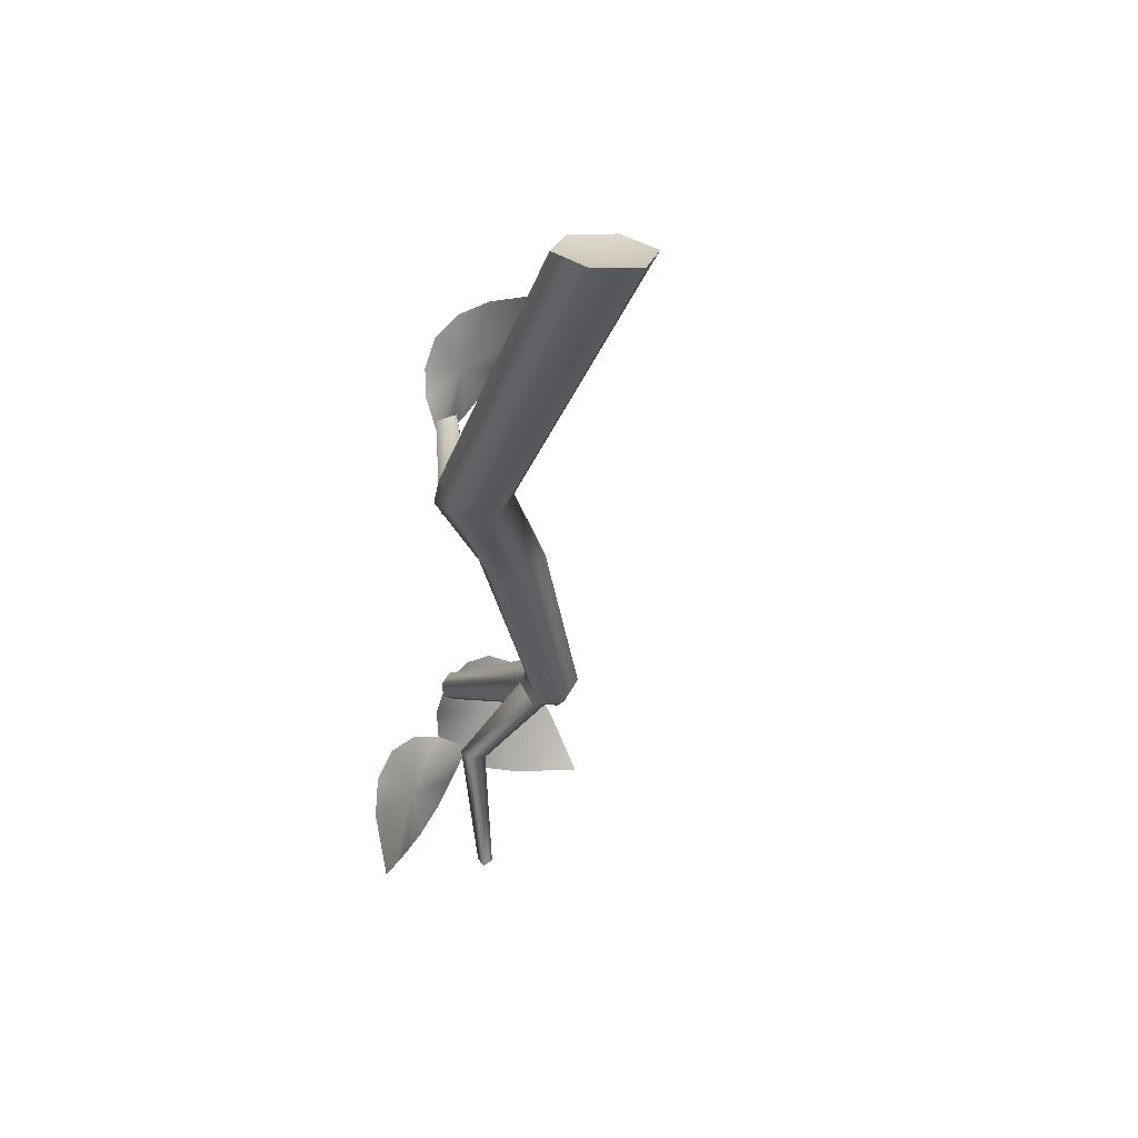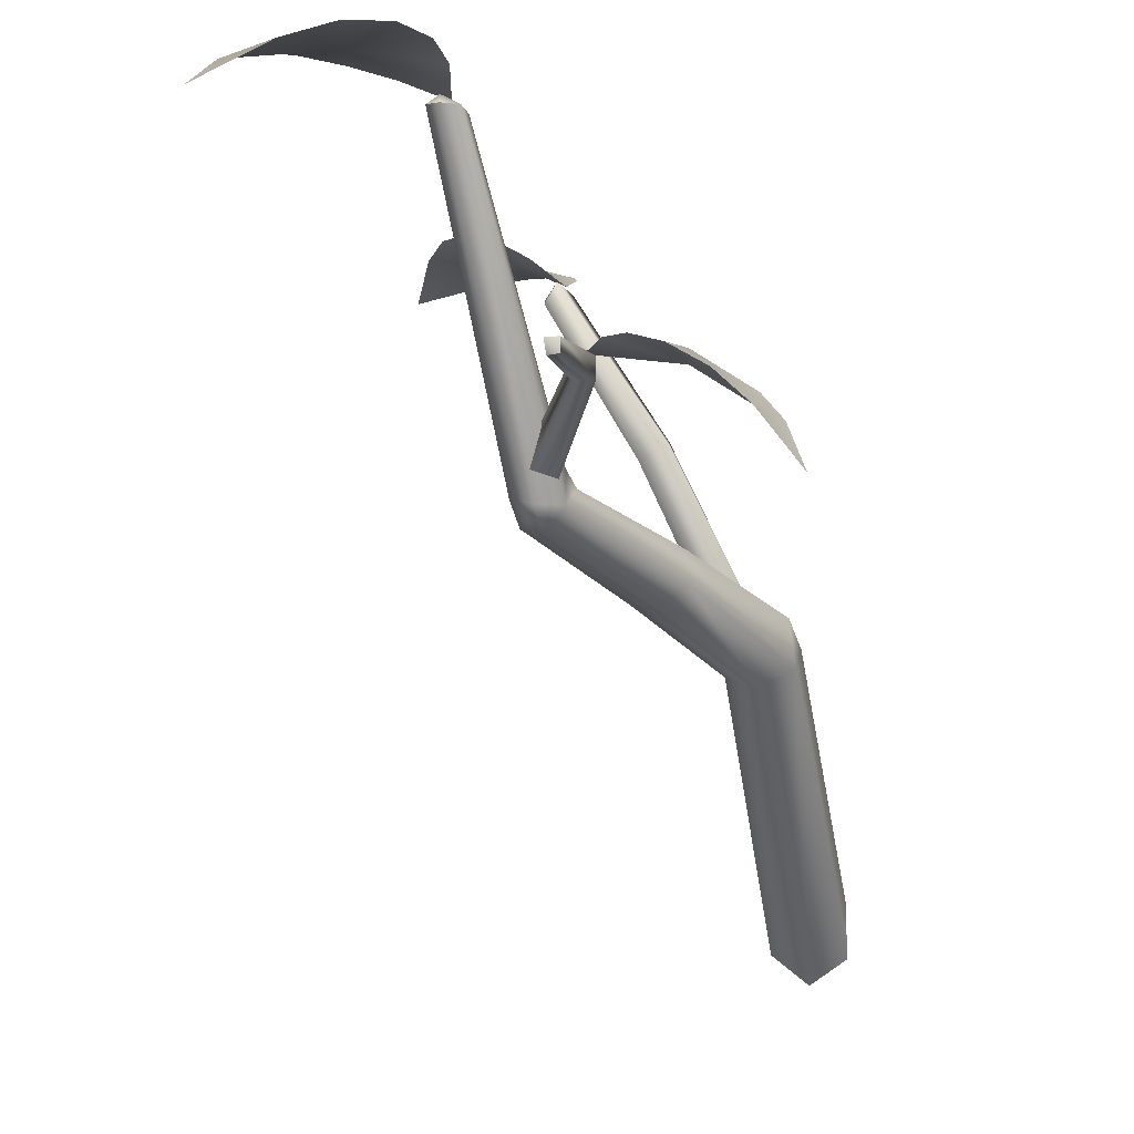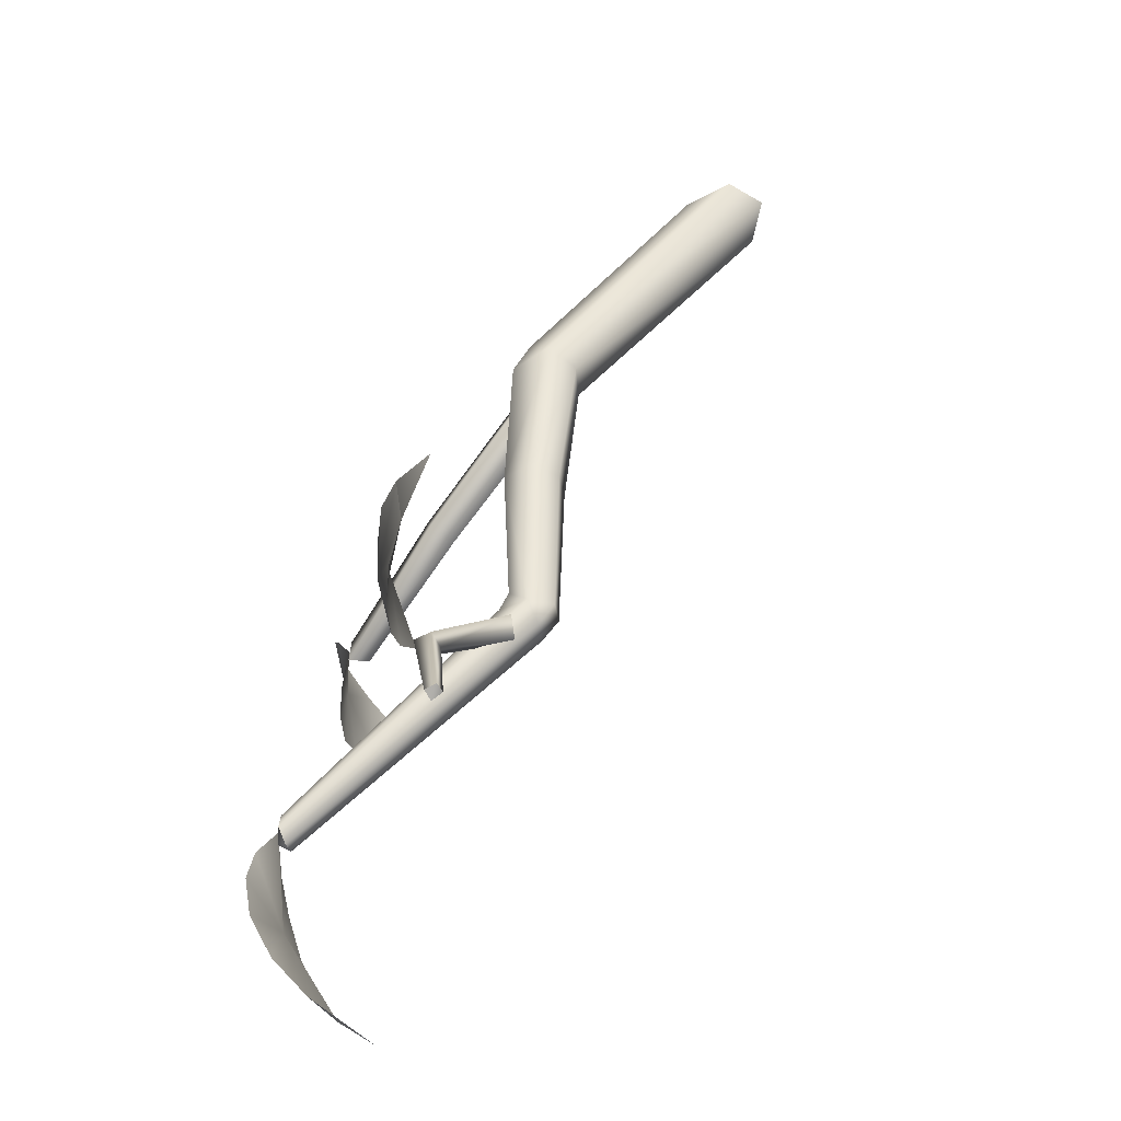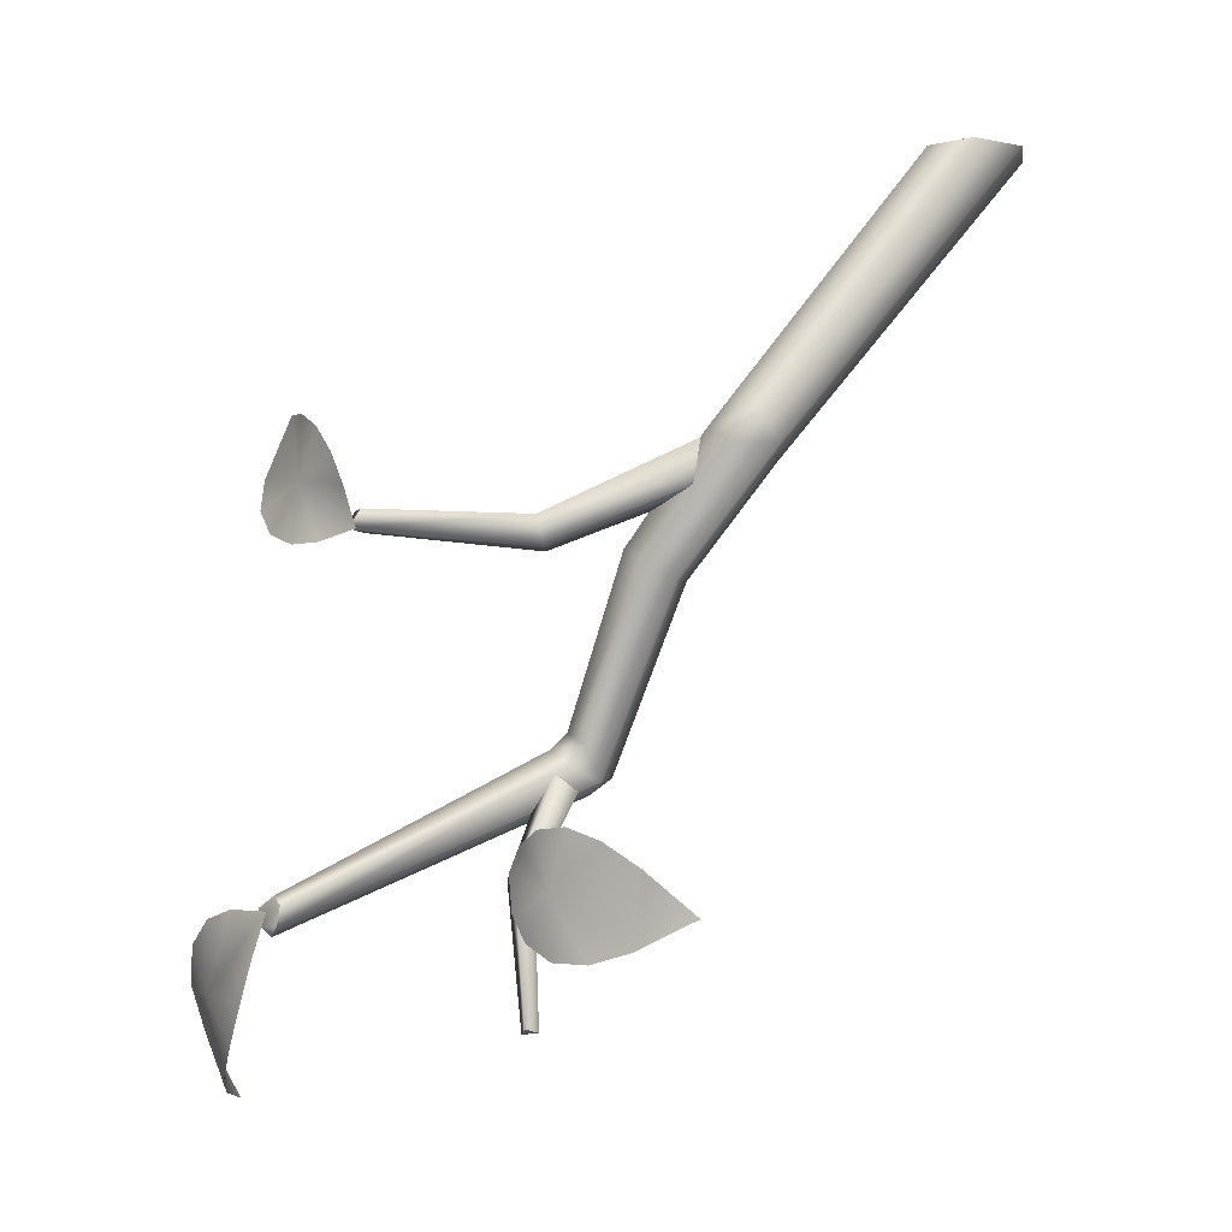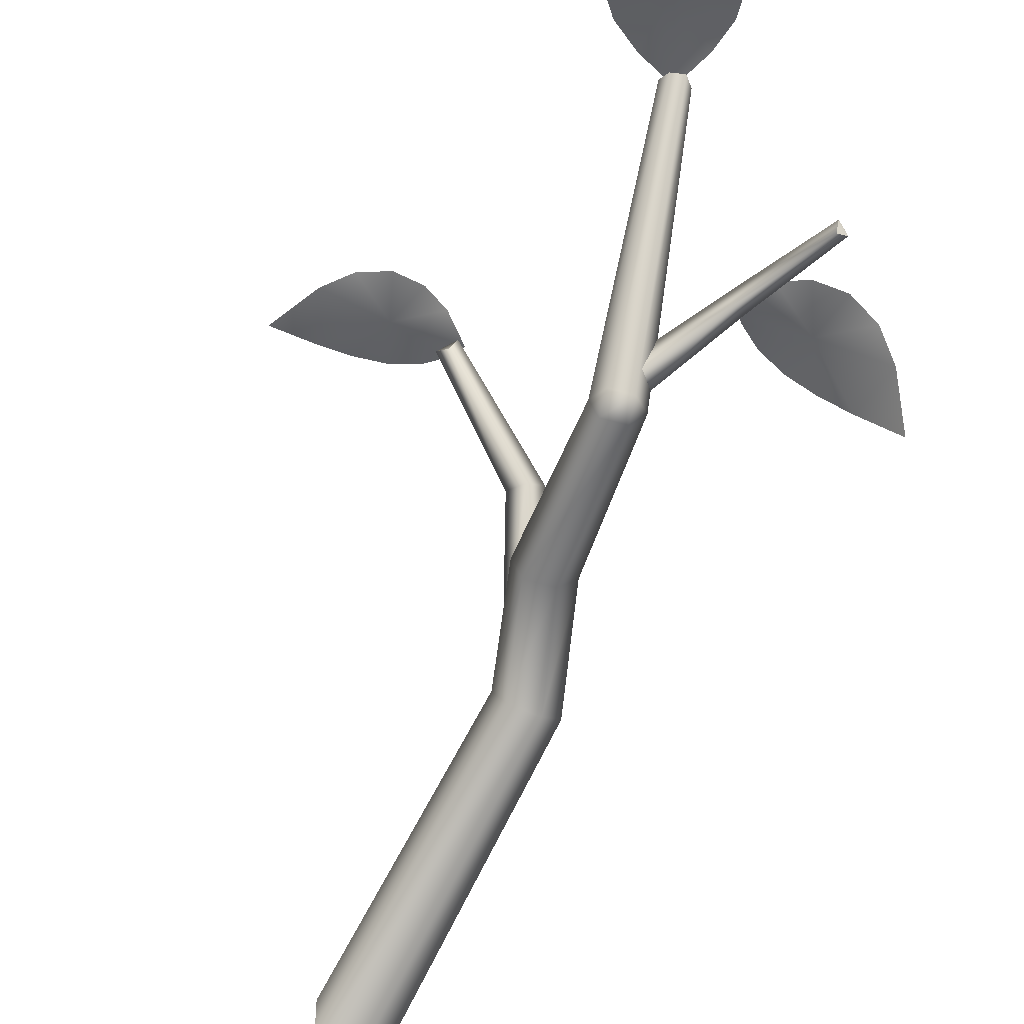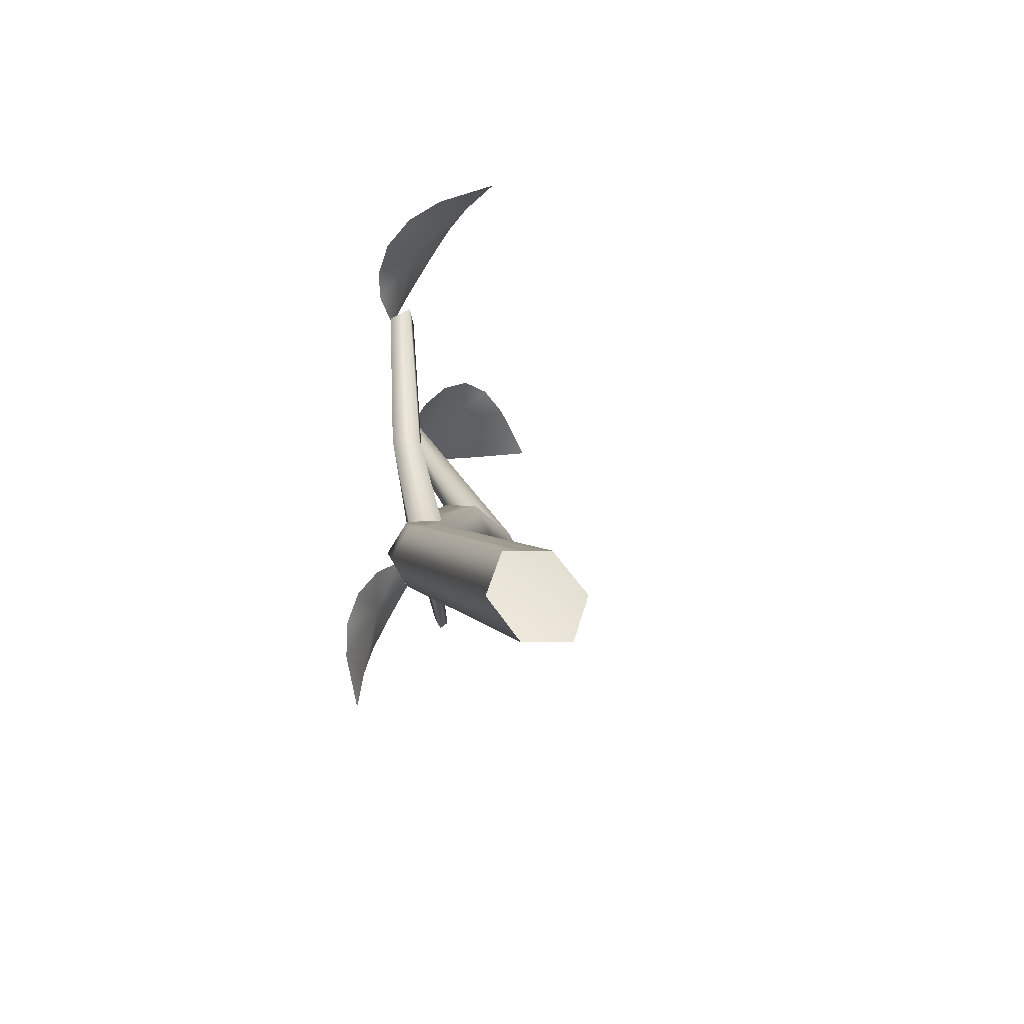
<metadata>
{"format":"obj","ext":"obj","renderer":"f3d","projection":"perspective","resolution":1024,"background":"white","views":[{"elev":25.3,"azim":-35.8,"up":"+Z"},{"elev":-8.1,"azim":-172.5,"up":"+Y"},{"elev":-74.1,"azim":-64.2,"up":"+Z"},{"elev":-10.9,"azim":-115.3,"up":"+Z"},{"elev":-41.2,"azim":137.9,"up":"+Y"},{"elev":59.5,"azim":-34.6,"up":"+Z"}]}
</metadata>
<code>
g f013v001_h
v 0.3823 1.042 -0.7391
v 0.512 0.9762 -0.748
v 0.4958 1.054 -0.6256
v 0.3204 1.104 -0.5669
v 0.2984 1.073 -0.7133
v 0.4667 1.09 -0.5452
v 0.2288 1.085 -0.663
v 0.4151 1.104 -0.4769
v 0.1879 1.082 -0.5929
v 0.3455 1.098 -0.4355
v 0.1768 1.067 -0.5188
v 0.2732 1.077 -0.4225
v 0.1886 1.039 -0.4307
v -0.2996 0.5528 -0.3775
v -0.3335 0.461 -0.4594
v -0.2606 0.5511 -0.5129
v -0.1612 0.6578 -0.412
v -0.2593 0.6063 -0.3312
v -0.2015 0.6038 -0.5319
v -0.2007 0.6458 -0.3032
v -0.1367 0.643 -0.5255
v -0.1331 0.6679 -0.3025
v -0.07897 0.6656 -0.4906
v -0.06995 0.6734 -0.324
v -0.03687 0.672 -0.439
v -0.000607 0.6636 -0.3662
v 0.3719 1.007 0.3827
v 0.4099 0.9553 0.49
v 0.2882 0.9836 0.4899
v 0.2169 0.9906 0.3467
v 0.3345 1.025 0.3146
v 0.2105 0.9905 0.4736
v 0.2838 1.021 0.2602
v 0.1465 0.9832 0.4362
v 0.2244 0.9986 0.2315
v 0.1083 0.9667 0.3805
v 0.1676 0.9661 0.2282
v 0.09667 0.9466 0.3192
v 0.1059 0.9181 0.245
v 0.3823 1.042 -0.7391
v 0.4958 1.054 -0.6256
v 0.512 0.9762 -0.748
v 0.3204 1.079 -0.5669
v 0.2984 1.073 -0.7133
v 0.4667 1.09 -0.5452
v 0.2288 1.085 -0.663
v 0.4151 1.104 -0.4769
v 0.1879 1.082 -0.5929
v 0.3455 1.098 -0.4355
v 0.1768 1.067 -0.5188
v 0.2732 1.077 -0.4225
v 0.1886 1.039 -0.4307
v -0.2996 0.5528 -0.3775
v -0.2606 0.5511 -0.5129
v -0.3335 0.461 -0.4594
v -0.1612 0.6329 -0.412
v -0.2593 0.6063 -0.3312
v -0.2015 0.6038 -0.5319
v -0.2007 0.6458 -0.3032
v -0.1367 0.643 -0.5255
v -0.1331 0.6679 -0.3025
v -0.07897 0.6656 -0.4906
v -0.06995 0.6734 -0.324
v -0.03687 0.672 -0.439
v -0.000607 0.6636 -0.3662
v 0.3719 1.007 0.3827
v 0.2882 0.9836 0.4899
v 0.4099 0.9553 0.49
v 0.2169 0.9886 0.3467
v 0.3345 1.025 0.3146
v 0.2105 0.9905 0.4736
v 0.2838 1.021 0.2602
v 0.1465 0.9832 0.4362
v 0.2244 0.9986 0.2315
v 0.1083 0.9667 0.3805
v 0.1676 0.9661 0.2282
v 0.09667 0.9466 0.3192
v 0.1059 0.9181 0.245
v 0.1701 1.025 -0.4578
v 0.09707 0.466 -0.2099
v 0.2006 1.025 -0.4742
v 0.04949 0.4652 -0.1903
v 0.08441 0.4251 -0.1771
v -0.06152 0.3454 0.1678
v 0.05334 0.5288 -0.1598
v 0.1643 1.022 -0.4216
v 0.188 1.025 -0.4024
v 0.09608 0.5409 -0.1289
v 0.2195 1.042 -0.4222
v 0.135 0.4895 -0.1287
v 0.2243 1.028 -0.455
v 0.03983 0.5019 -0.1275
v -0.1095 0.3884 0.1593
v -0.2093 0.2347 0.3715
v 0.08398 0.5147 -0.09789
v -0.103 0.4494 0.1839
v -0.2725 0.267 0.3844
v -0.2617 -0.2737 0.998
v -0.3342 -0.2238 0.998
v -0.04916 0.4654 0.2187
v -0.2625 0.3555 0.3811
v -0.2798 0.3083 0.4469
v -0.3331 -0.1179 0.998
v -0.2013 0.3762 0.4149
v -0.2202 0.331 0.4806
v -0.2614 -0.06237 0.998
v -0.1532 0.3124 0.4517
v -0.1898 -0.1103 0.998
v -0.001824 0.4204 0.229
v -0.1496 0.2574 0.4051
v -0.1893 -0.2158 0.998
v -0.008322 0.3594 0.2043
v -0.2093 0.2347 0.3715
v -0.2617 -0.2737 0.998
v -0.06152 0.3454 0.1678
v 0.08441 0.4251 -0.1771
v 0.1271 0.4373 -0.1463
v 0.09707 0.466 -0.2099
v 0.1389 0.4786 -0.1802
v 0.2006 1.025 -0.4742
v 0.02124 0.6279 -0.6406
v -0.002883 0.6053 -0.6382
v 0.01842 0.6041 -0.63
v -0.0007906 0.631 -0.6321
v -0.0007906 0.631 -0.6321
v -0.02043 0.6234 -0.3739
v -0.002883 0.6053 -0.6382
v -0.01897 0.6599 -0.3705
v 0.05942 0.5013 -0.2054
v 0.02124 0.6279 -0.6406
v 0.06143 0.5465 -0.1753
v 0.01556 0.6593 -0.3762
v 0.01842 0.6041 -0.63
v 0.1057 0.5565 -0.1936
v 0.01551 0.6202 -0.378
v -0.002883 0.6053 -0.6382
v 0.1037 0.5113 -0.2238
v -0.02043 0.6234 -0.3739
v 0.05942 0.5013 -0.2054
v -0.1377 0.3399 0.403
v -0.02113 0.6057 0.2069
v -0.1532 0.3121 0.3347
v -0.01715 0.6193 0.2605
v 0.1444 0.8895 0.2473
v -0.1973 0.3696 0.4084
v 0.1472 0.9069 0.2852
v -0.06876 0.6461 0.2619
v 0.09871 0.9117 0.2807
v -0.2129 0.3419 0.3401
v 0.1222 0.9285 0.2474
v -0.07247 0.632 0.2083
v -0.1532 0.3121 0.3347
v -0.02113 0.6057 0.2069
v 0.1444 0.8895 0.2473
v 0.1444 0.8895 0.2473
v 0.1472 0.9069 0.2852
v 0.1222 0.9285 0.2474
v 0.09871 0.9117 0.2807
v -0.2615 -0.1667 0.9862
v -0.3331 -0.1179 0.998
v -0.2614 -0.06237 0.998
v -0.1898 -0.1103 0.998
v -0.3342 -0.2238 0.998
v -0.1893 -0.2158 0.998
v -0.2617 -0.2737 0.998
v 0.1643 1.022 -0.4216
v 0.2021 1.043 -0.4566
v 0.188 1.025 -0.4024
v 0.1701 1.025 -0.4578
v 0.2195 1.042 -0.4222
v 0.2006 1.025 -0.4742
v 0.2243 1.028 -0.455
g f013v001_h_0
f 3 2 1
f 4 3 1
f 4 1 5
f 4 6 3
f 4 5 7
f 4 8 6
f 4 7 9
f 8 4 10
f 4 9 11
f 10 4 12
f 4 11 13
f 12 4 13
f 16 15 14
f 17 16 14
f 17 14 18
f 17 19 16
f 17 18 20
f 17 21 19
f 17 20 22
f 21 17 23
f 17 22 24
f 23 17 25
f 17 24 26
f 25 17 26
f 29 28 27
f 30 29 27
f 30 27 31
f 30 32 29
f 30 31 33
f 30 34 32
f 30 33 35
f 34 30 36
f 30 35 37
f 36 30 38
f 30 37 39
f 38 30 39
f 42 41 40
f 41 43 40
f 40 43 44
f 45 43 41
f 44 43 46
f 47 43 45
f 46 43 48
f 43 47 49
f 48 43 50
f 43 49 51
f 50 43 52
f 43 51 52
f 55 54 53
f 54 56 53
f 53 56 57
f 58 56 54
f 57 56 59
f 60 56 58
f 59 56 61
f 56 60 62
f 61 56 63
f 56 62 64
f 63 56 65
f 56 64 65
f 68 67 66
f 67 69 66
f 66 69 70
f 71 69 67
f 70 69 72
f 73 69 71
f 72 69 74
f 69 73 75
f 74 69 76
f 69 75 77
f 76 69 78
f 69 77 78
g f013v001_h_1
f 81 80 79
f 80 82 79
f 82 80 83
f 82 83 84
f 79 82 85
f 86 79 85
f 87 86 85
f 88 87 85
f 89 87 88
f 90 89 88
f 89 90 91
f 88 85 92
f 92 85 82
f 93 82 84
f 93 84 94
f 95 88 92
f 90 88 95
f 96 92 82
f 93 96 82
f 95 92 96
f 97 93 94
f 96 93 97
f 97 94 98
f 99 97 98
f 100 95 96
f 90 95 100
f 101 96 97
f 100 96 101
f 102 97 99
f 102 101 97
f 103 102 99
f 104 100 101
f 104 101 102
f 105 102 103
f 105 104 102
f 106 105 103
f 107 105 106
f 107 104 105
f 108 107 106
f 109 100 104
f 109 90 100
f 107 109 104
f 110 107 108
f 111 110 108
f 112 109 107
f 110 112 107
f 113 110 111
f 114 113 111
f 113 115 110
f 115 112 110
f 115 116 112
f 112 117 109
f 116 117 112
f 117 90 109
f 116 118 117
f 117 119 90
f 118 119 117
f 90 119 91
f 119 118 120
f 91 119 120
f 123 122 121
f 122 124 121
f 127 126 125
f 126 128 125
f 128 126 129
f 130 125 128
f 131 128 129
f 132 130 128
f 132 128 131
f 133 130 132
f 134 132 131
f 135 133 132
f 135 132 134
f 136 133 135
f 137 135 134
f 138 136 135
f 137 139 135
f 139 138 135
f 142 141 140
f 141 143 140
f 143 141 144
f 140 143 145
f 146 143 144
f 143 147 145
f 143 146 147
f 146 148 147
f 149 145 147
f 148 150 147
f 151 149 147
f 150 151 147
f 149 151 152
f 151 153 152
f 151 150 153
f 150 154 153
f 157 156 155
f 157 158 156
f 161 160 159
f 161 159 162
f 159 160 163
f 162 159 164
f 159 163 165
f 159 165 164
f 168 167 166
f 166 167 169
f 170 167 168
f 169 167 171
f 172 167 170
f 171 167 172

</code>
